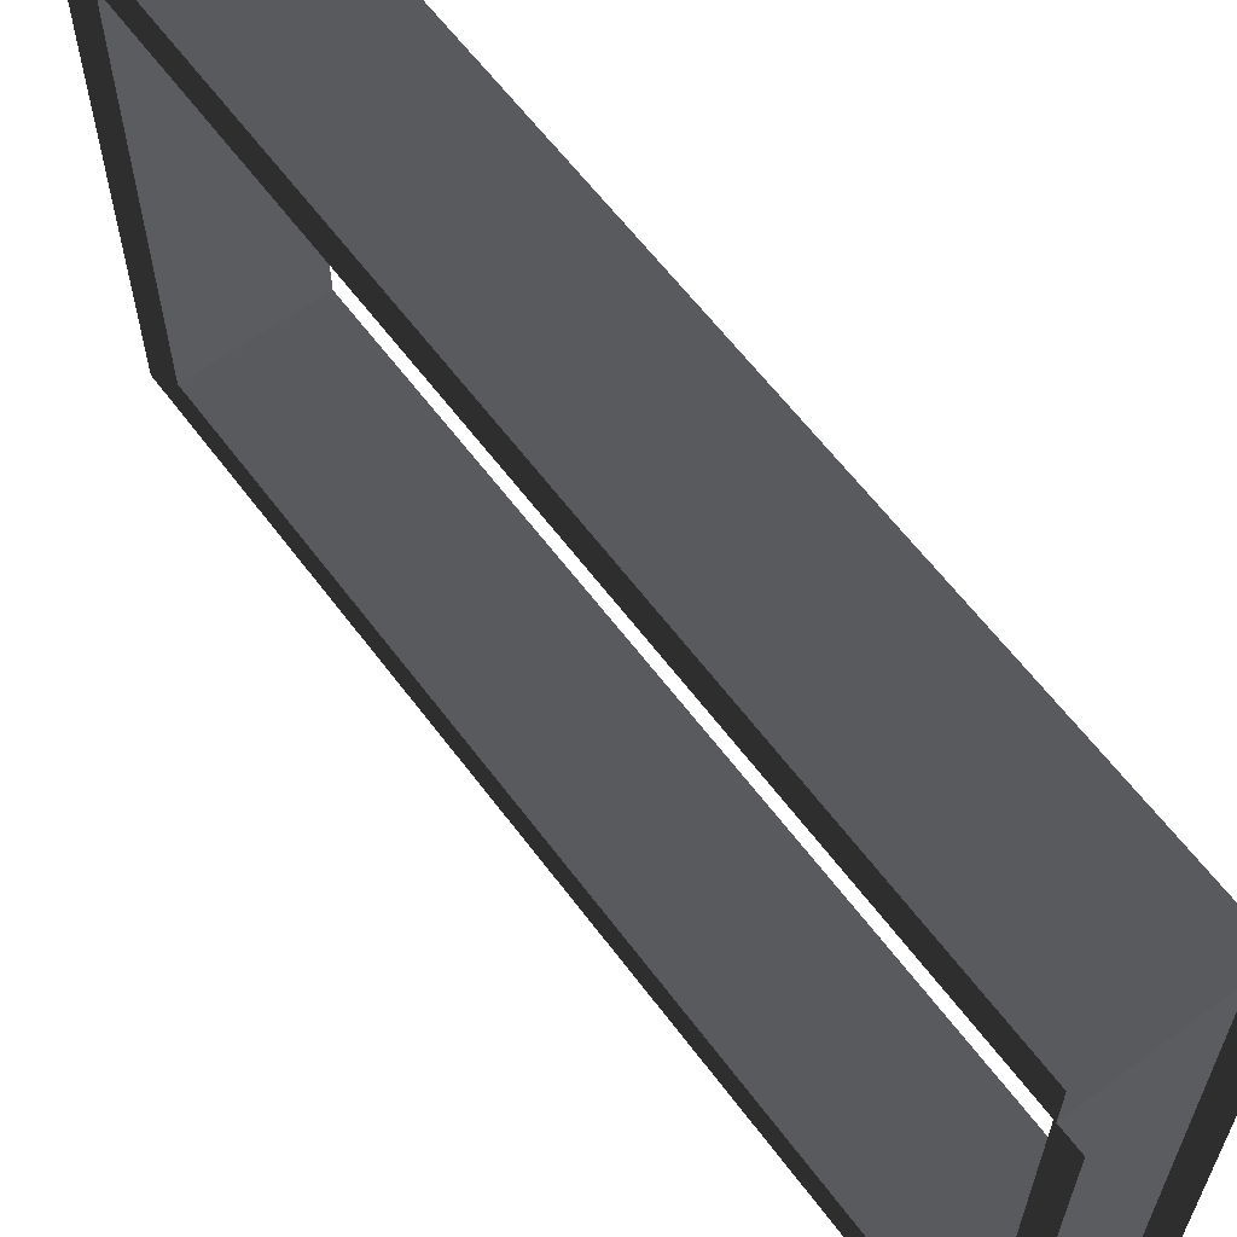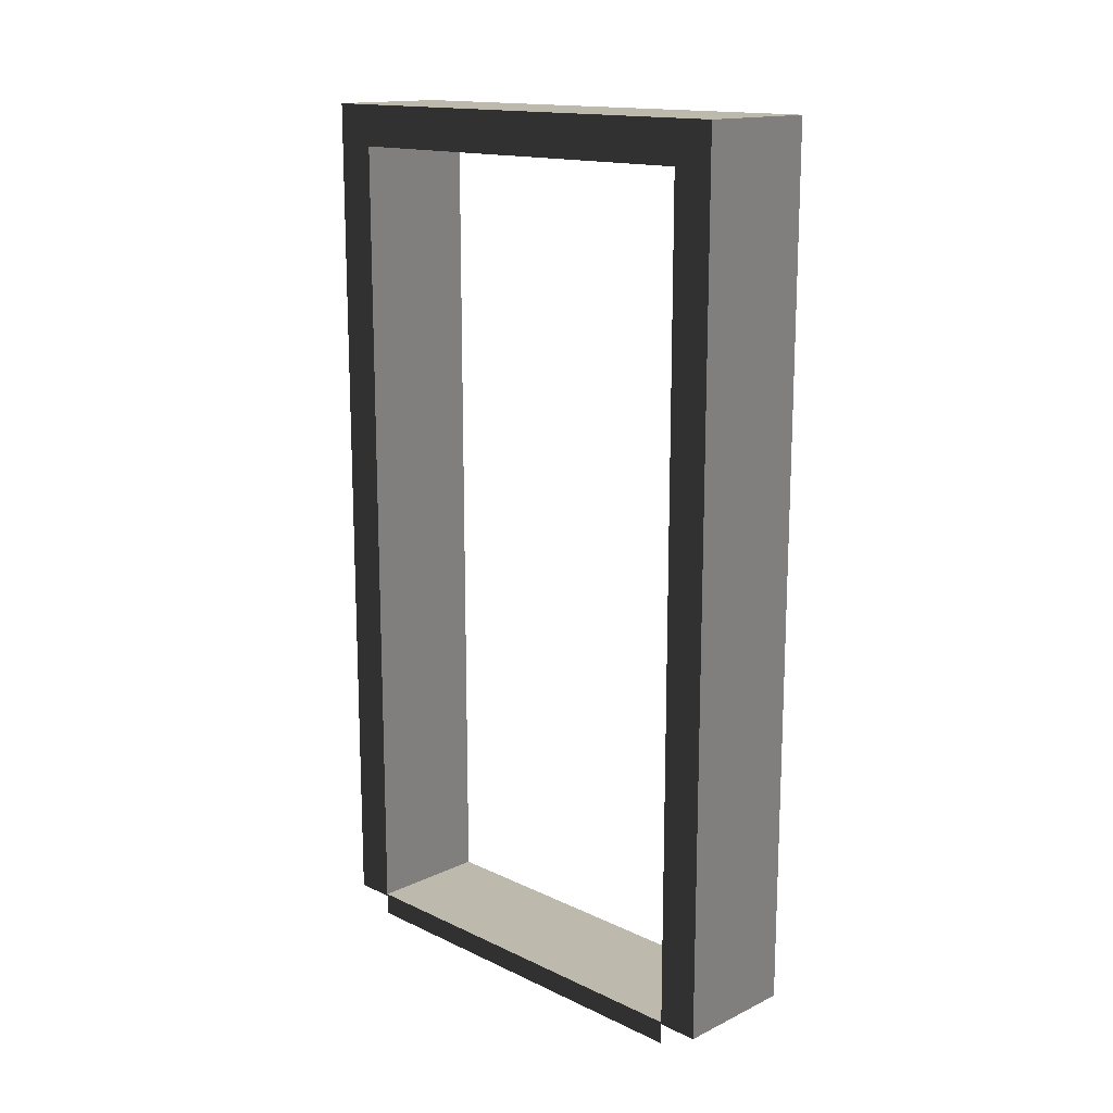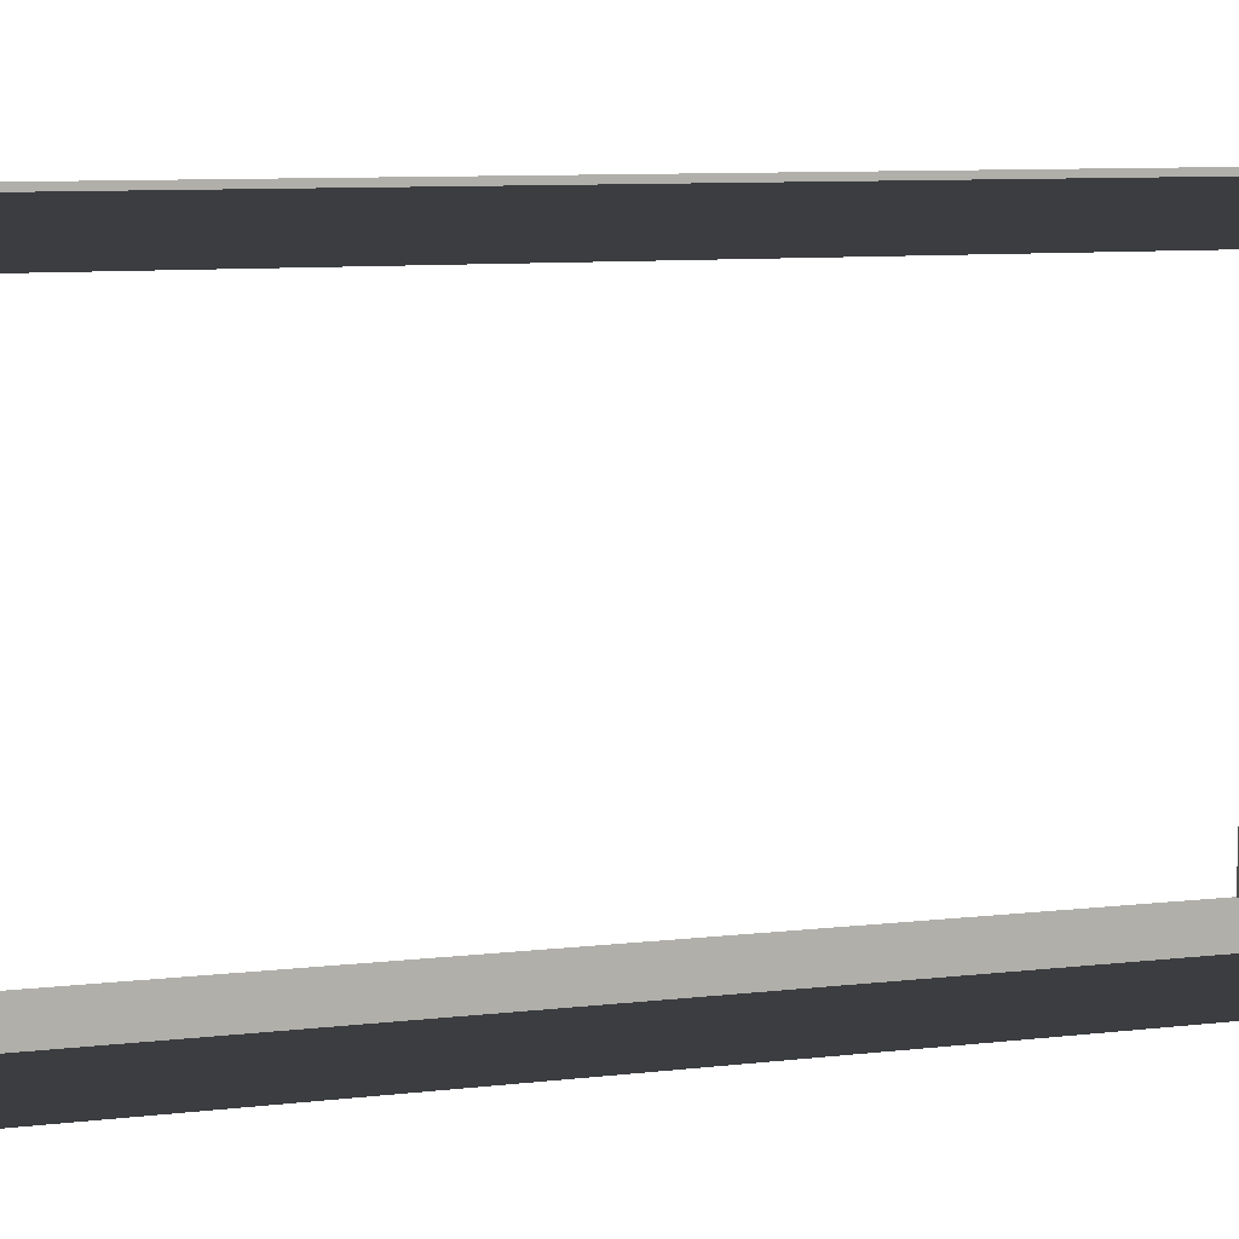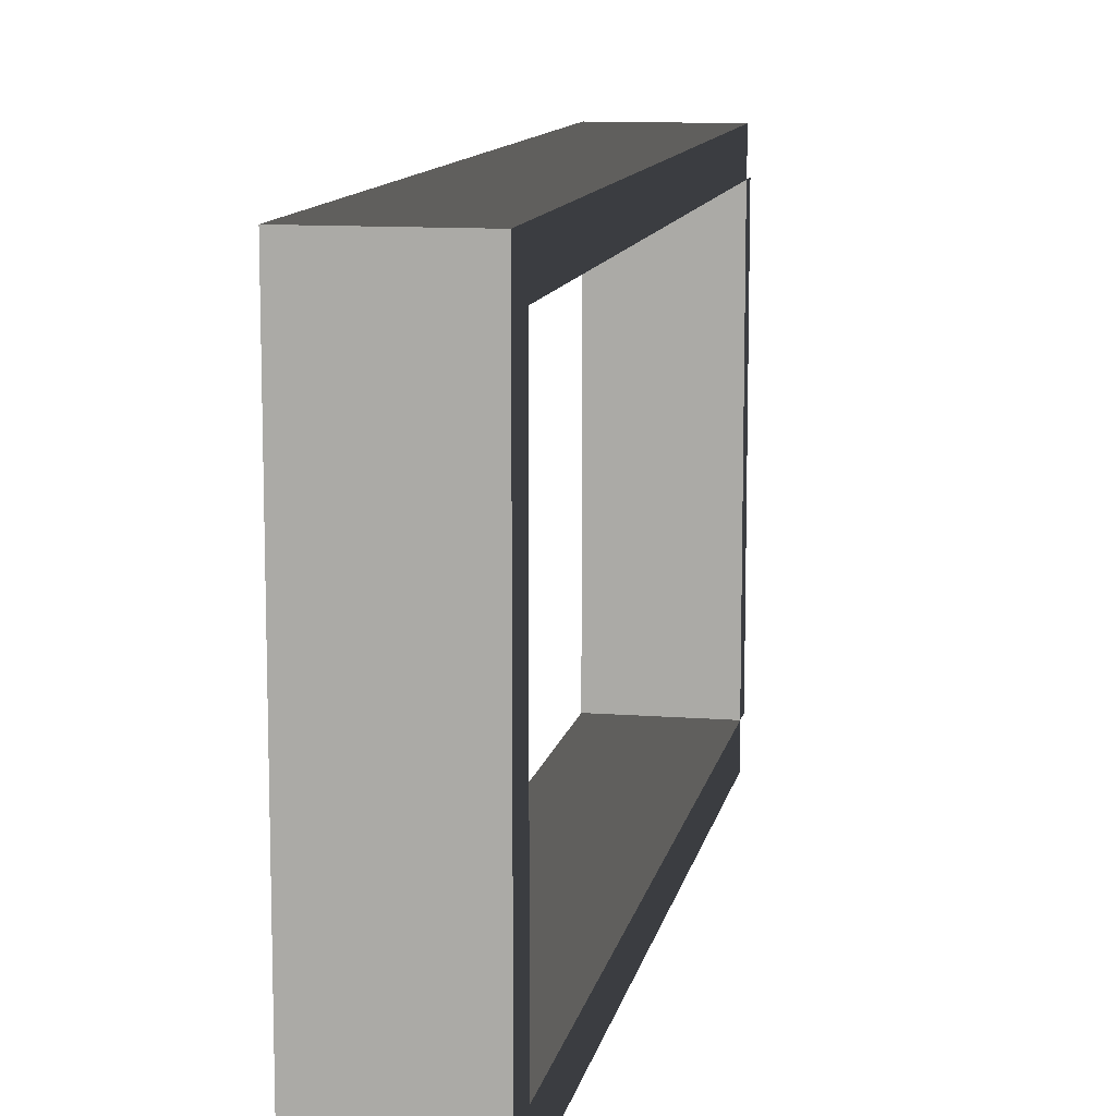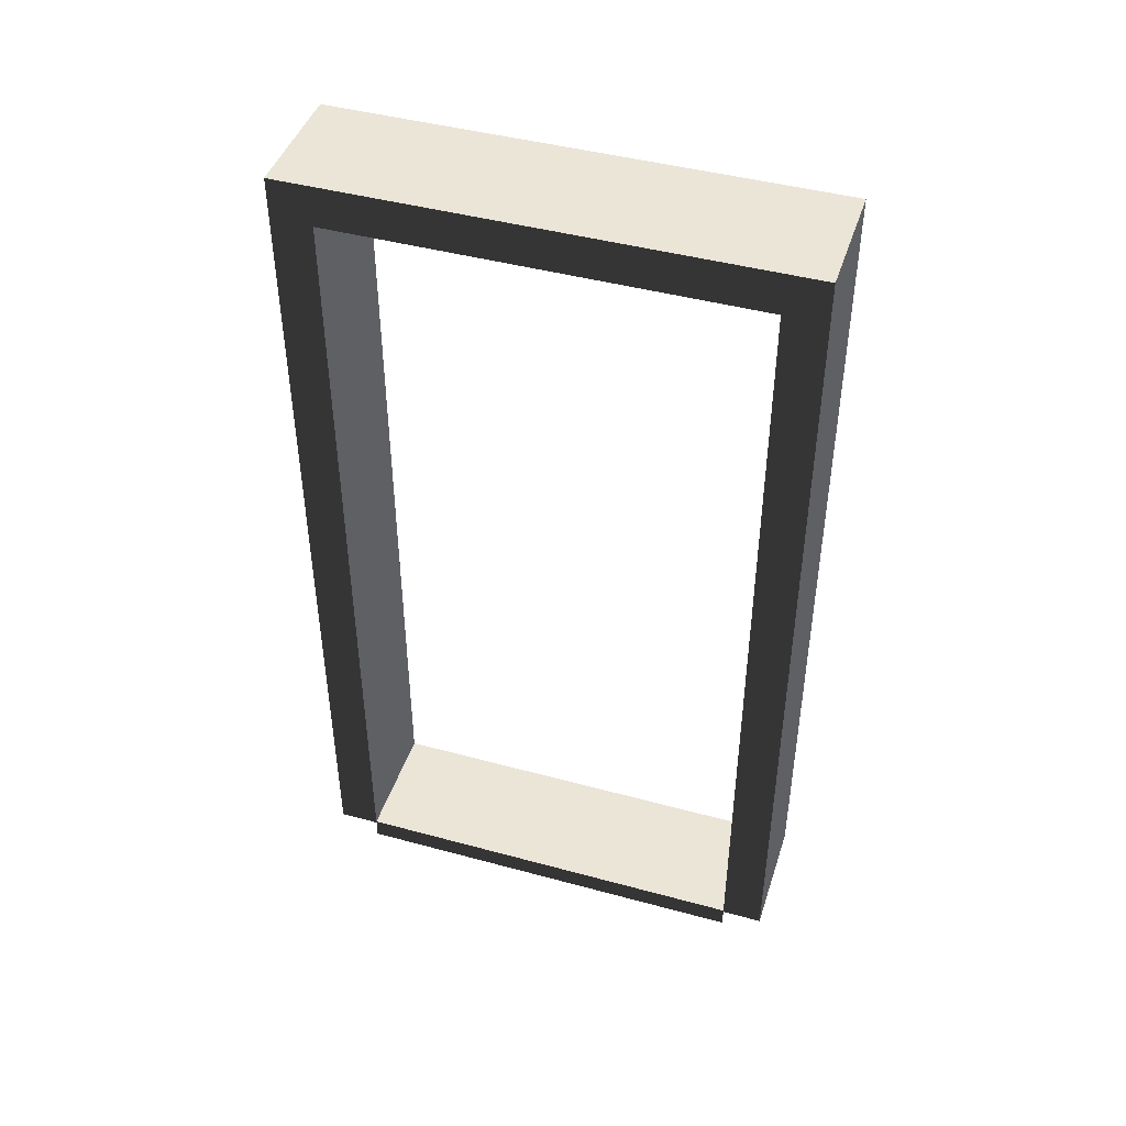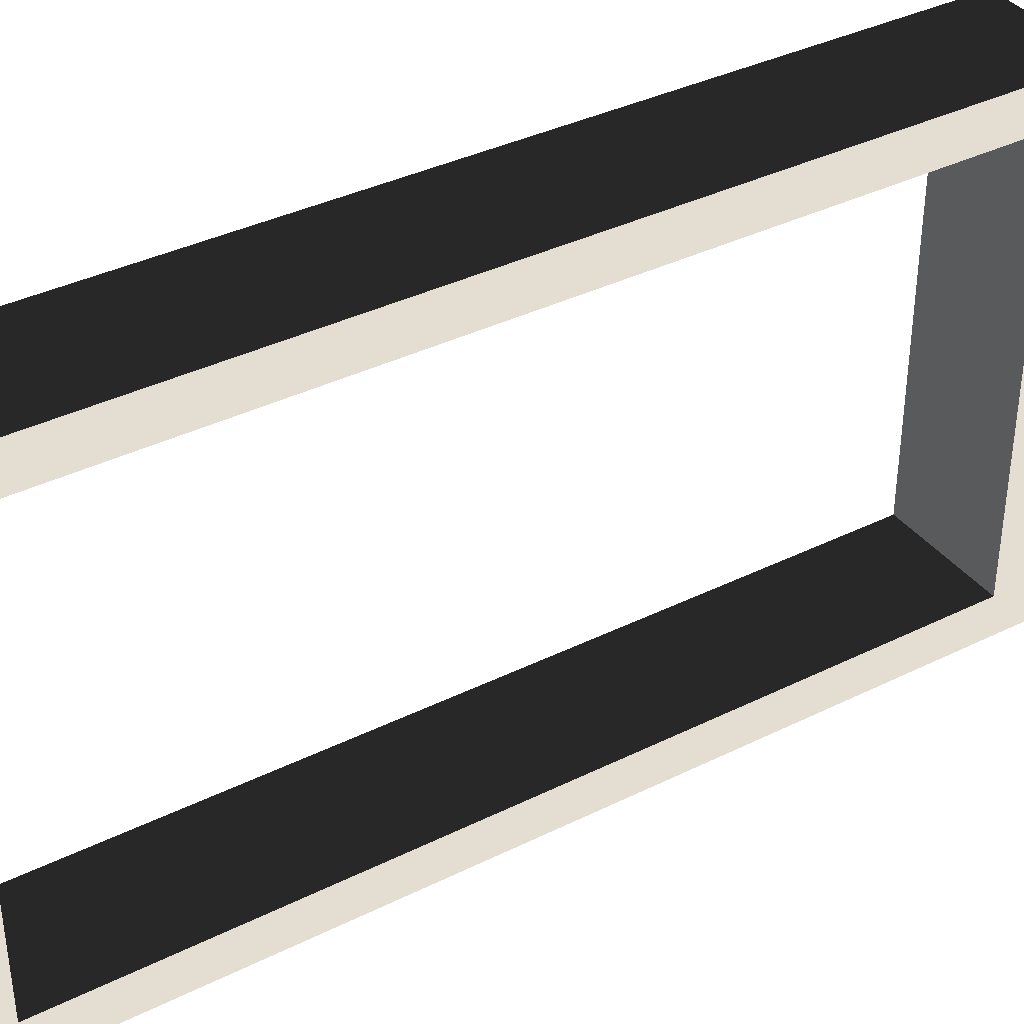
<metadata>
{"format":"obj","ext":"obj","renderer":"f3d","projection":"perspective","resolution":1024,"background":"white","views":[{"elev":61.8,"azim":-36.7,"up":"+Z"},{"elev":15.3,"azim":134.9,"up":"+Y"},{"elev":9.6,"azim":-106.4,"up":"+Z"},{"elev":11.2,"azim":-169.2,"up":"+Z"},{"elev":44.4,"azim":107.6,"up":"+Y"},{"elev":37.2,"azim":57.5,"up":"+Z"}]}
</metadata>
<code>
v -0.25 2.15 0.6
v 0.04999 2.15 -0.6
v 0.04999 2.15 0.6
v -0.25 2.15 -0.6
v -0.25 0.05 0.6
v 0.04999 2.15 0.6
v 0.04999 0.05 0.6
v -0.25 2.15 0.6
v 0.04999 0.05 -0.6
v -0.25 2.15 -0.6
v -0.25 0.05 -0.6
v 0.04999 2.15 -0.6
v 0.04999 2.05 -0.5
v -0.25 0.05 -0.5
v -0.25 2.05 -0.5
v 0.04999 0.05 -0.5
v -0.25 2.05 -0.5
v 0.04999 2.05 0.5
v 0.04999 2.05 -0.5
v -0.25 2.05 0.5
v -0.25 2.05 0.5
v 0.04999 0.05 0.5
v 0.04999 2.05 0.5
v -0.25 0.05 0.5
v -0.25 2.05 -0.5
v -0.25 0.05 -0.6
v -0.25 2.15 -0.6
v -0.25 0.05 -0.5
v 0.04999 0.05 -0.6
v 0.04999 2.05 -0.5
v 0.04999 2.15 -0.6
v 0.04999 0.05 -0.5
v -0.25 2.05 0.5
v -0.25 0.05 0.6
v -0.25 0.05 0.5
v -0.25 2.15 0.6
v 0.04999 0.05 0.6
v 0.04999 2.05 0.5
v 0.04999 0.05 0.5
v 0.04999 2.15 0.6
v 0.04999 2.15 0.6
v 0.04999 2.05 -0.5
v 0.04999 2.05 0.5
v 0.04999 2.15 -0.6
v -0.25 2.05 -0.5
v -0.25 2.15 0.6
v -0.25 2.05 0.5
v -0.25 2.15 -0.6
v -0.25 0.055 0.5
v 0.05 0.055 -0.5
v 0.05 0.055 0.5
v -0.25 0.055 -0.5
v 0.05 0.055 0.5
v 0.05 7.688e-07 -0.5
v 0.05 -5.538e-07 0.5
v 0.05 0.055 -0.5
v -0.25 7.688e-07 -0.5
v -0.25 0.055 0.5
v -0.25 -5.538e-07 0.5
v -0.25 0.055 -0.5
g door06_11045_316
f 1 3 2
f 2 4 1
f 5 7 6
f 6 8 5
f 9 11 10
f 10 12 9
f 13 15 14
f 14 16 13
f 17 19 18
f 18 20 17
f 21 23 22
f 22 24 21
f 25 27 26
f 26 28 25
f 29 31 30
f 30 32 29
f 33 35 34
f 34 36 33
f 37 39 38
f 38 40 37
f 41 43 42
f 42 44 41
f 45 47 46
f 46 48 45
f 49 51 50
f 50 52 49
f 53 55 54
f 54 56 53
f 57 59 58
f 58 60 57

</code>
